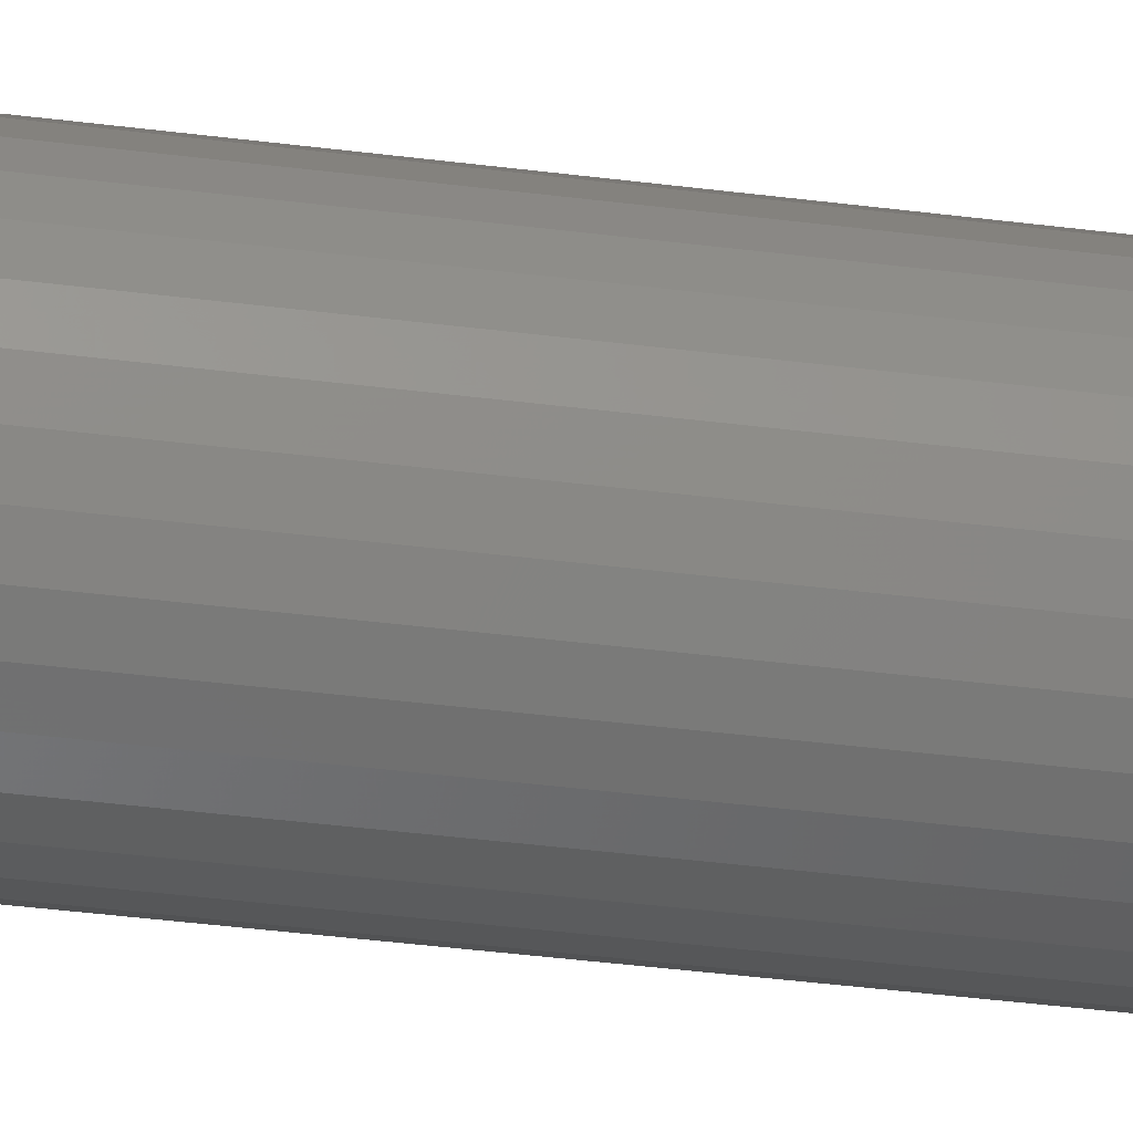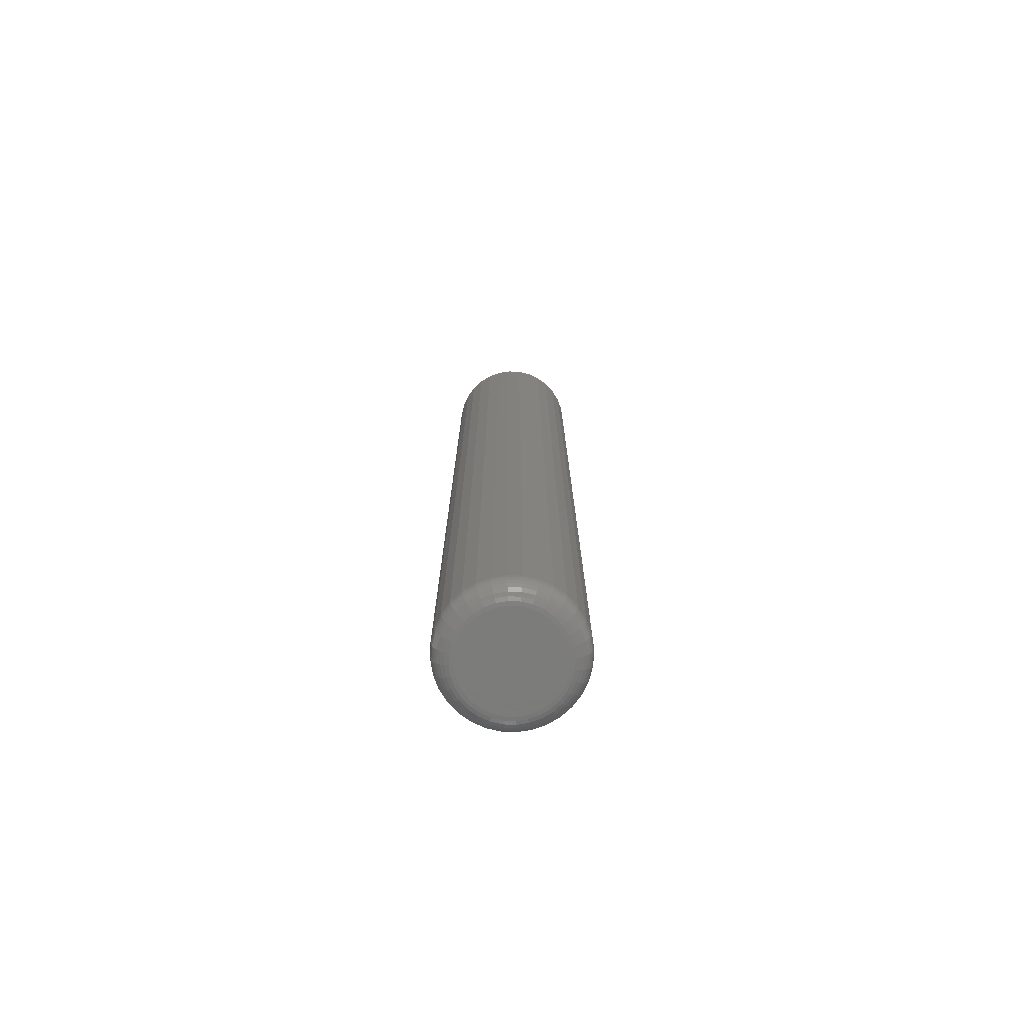
<metadata>
{"format":"stl","ext":"stl","renderer":"f3d","projection":"perspective","resolution":1024,"background":"white","views":[{"elev":-34.0,"azim":-100.3,"up":"+Z"},{"elev":-75.2,"azim":-75.4,"up":"+Y"}]}
</metadata>
<code>
# stl→obj: 320 verts, 636 faces
v -0.01749 -0.75 0.07388
v 0.0119 -0.75 0.07388
v -0.002796 -0.75 0.07533
v -0.03162 -0.75 0.06959
v 0.02603 -0.75 0.06959
v -0.04465 -0.75 0.06263
v 0.03905 -0.75 0.06263
v -0.05606 -0.75 0.05327
v 0.05047 -0.75 0.05327
v 0.05047 -0.75 -0.05327
v -0.04465 -0.75 -0.06263
v 0.03905 -0.75 -0.06263
v -0.03162 -0.75 -0.06959
v 0.02603 -0.75 -0.06959
v -0.01749 -0.75 -0.07388
v 0.0119 -0.75 -0.07388
v -0.002796 -0.75 -0.07533
v 0.05984 -0.75 0.04185
v -0.06543 -0.75 0.04185
v 0.0668 -0.75 0.02883
v -0.07239 -0.75 0.02883
v 0.07109 -0.75 0.0147
v -0.07668 -0.75 0.0147
v 0.07253 -0.75 -3.34e-17
v -0.07812 -0.75 -6.341e-17
v 0.07109 -0.75 -0.0147
v -0.07668 -0.75 -0.0147
v 0.0668 -0.75 -0.02883
v -0.07239 -0.75 -0.02883
v 0.05984 -0.75 -0.04185
v -0.06543 -0.75 -0.04185
v -0.05606 -0.75 -0.05327
v 0.1038 0.75 -1.305e-17
v 0.1038 -0.7188 -1.338e-16
v 0.1017 0.75 -0.02079
v 0.1017 -0.7188 -0.02079
v 0.09567 0.75 -0.04079
v 0.09567 -0.7188 -0.04079
v 0.08582 0.75 -0.05921
v 0.08582 -0.7188 -0.05921
v 0.07257 0.75 -0.07536
v 0.07257 -0.7188 -0.07536
v 0.05642 0.75 -0.08862
v 0.05642 -0.7188 -0.08862
v 0.03799 0.75 -0.09847
v 0.03799 -0.7188 -0.09847
v 0.018 0.75 -0.1045
v 0.018 -0.7188 -0.1045
v -0.002796 0.75 -0.1066
v -0.002796 -0.7188 -0.1066
v -0.02359 0.75 -0.1045
v -0.02359 -0.7188 -0.1045
v -0.04358 0.75 -0.09847
v -0.04358 -0.7188 -0.09847
v -0.06201 0.75 -0.08862
v -0.06201 -0.7188 -0.08862
v -0.07816 0.75 -0.07536
v -0.07816 -0.7188 -0.07536
v -0.09141 0.75 -0.05921
v -0.09141 -0.7188 -0.05921
v -0.1013 0.75 -0.04079
v -0.1013 -0.7188 -0.04079
v -0.1073 0.75 -0.02079
v -0.1073 -0.7188 -0.02079
v -0.1094 0.75 1.305e-17
v -0.1094 -0.7188 -3.428e-17
v -0.1073 0.75 0.02079
v -0.1073 -0.7188 0.02079
v -0.1013 0.75 0.04079
v -0.1013 -0.7188 0.04079
v -0.09141 0.75 0.05921
v -0.09141 -0.7188 0.05921
v -0.07816 0.75 0.07536
v -0.07816 -0.7188 0.07536
v -0.06201 0.75 0.08862
v -0.06201 -0.7188 0.08862
v -0.04358 0.75 0.09847
v -0.04358 -0.7188 0.09847
v -0.02359 0.75 0.1045
v -0.02359 -0.7188 0.1045
v -0.002796 0.75 0.1066
v -0.002796 -0.7188 0.1066
v 0.018 0.75 0.1045
v 0.018 -0.7188 0.1045
v 0.03799 0.75 0.09847
v 0.03799 -0.7188 0.09847
v 0.05642 0.75 0.08862
v 0.05642 -0.7188 0.08862
v 0.07257 0.75 0.07536
v 0.07257 -0.7188 0.07536
v 0.08582 0.75 0.05921
v 0.08582 -0.7188 0.05921
v 0.09567 0.75 0.04079
v 0.09567 -0.7188 0.04079
v 0.1017 0.75 0.02079
v 0.1017 -0.7188 0.02079
v -0.08422 -0.7494 2.082e-17
v -0.08266 -0.7494 0.01589
v -0.09008 -0.7476 2.082e-17
v -0.08841 -0.7476 0.01703
v -0.09549 -0.7447 2.776e-17
v -0.09371 -0.7447 0.01808
v -0.1002 -0.7408 3.469e-17
v -0.09835 -0.7408 0.01901
v -0.1041 -0.7361 4.163e-17
v -0.1022 -0.7361 0.01977
v -0.107 -0.7307 4.163e-17
v -0.105 -0.7307 0.02033
v -0.1088 -0.7248 4.857e-17
v -0.1067 -0.7248 0.02068
v 0.07706 -0.7494 0.01589
v 0.07863 -0.7494 -1.249e-16
v 0.08281 -0.7476 0.01703
v 0.08449 -0.7476 -1.388e-16
v 0.08811 -0.7447 0.01808
v 0.08989 -0.7447 -1.388e-16
v 0.09276 -0.7408 0.01901
v 0.09463 -0.7408 -1.388e-16
v 0.09657 -0.7361 0.01977
v 0.09852 -0.7361 -1.457e-16
v 0.0994 -0.7307 0.02033
v 0.1014 -0.7307 -1.527e-16
v 0.1011 -0.7248 0.02068
v 0.1032 -0.7248 -1.527e-16
v 0.07243 -0.7494 0.03116
v 0.07785 -0.7476 0.0334
v 0.08284 -0.7447 0.03547
v 0.08721 -0.7408 0.03728
v 0.0908 -0.7361 0.03877
v 0.09347 -0.7307 0.03988
v 0.09512 -0.7248 0.04056
v 0.06491 -0.7494 0.04524
v 0.06978 -0.7476 0.04849
v 0.07427 -0.7447 0.0515
v 0.07821 -0.7408 0.05413
v 0.08144 -0.7361 0.05629
v 0.08384 -0.7307 0.05789
v 0.08532 -0.7248 0.05888
v 0.05478 -0.7494 0.05758
v 0.05893 -0.7476 0.06172
v 0.06275 -0.7447 0.06554
v 0.06609 -0.7408 0.06889
v 0.06884 -0.7361 0.07164
v 0.07088 -0.7307 0.07368
v 0.07214 -0.7248 0.07494
v 0.04244 -0.7494 0.0677
v 0.0457 -0.7476 0.07258
v 0.0487 -0.7447 0.07707
v 0.05133 -0.7408 0.08101
v 0.05349 -0.7361 0.08424
v 0.05509 -0.7307 0.08664
v 0.05608 -0.7248 0.08812
v 0.02836 -0.7494 0.07523
v 0.03061 -0.7476 0.08064
v 0.03268 -0.7447 0.08563
v 0.03449 -0.7408 0.09001
v 0.03597 -0.7361 0.0936
v 0.03708 -0.7307 0.09627
v 0.03776 -0.7248 0.09791
v 0.01309 -0.7494 0.07986
v 0.01423 -0.7476 0.08561
v 0.01529 -0.7447 0.09091
v 0.01621 -0.7408 0.09555
v 0.01697 -0.7361 0.09937
v 0.01753 -0.7307 0.1022
v 0.01788 -0.7248 0.1039
v -0.002796 -0.7494 0.08143
v -0.002796 -0.7476 0.08729
v -0.002796 -0.7447 0.09269
v -0.002796 -0.7408 0.09743
v -0.002796 -0.7361 0.1013
v -0.002796 -0.7307 0.1042
v -0.002796 -0.7248 0.106
v -0.01868 -0.7494 0.07986
v -0.01983 -0.7476 0.08561
v -0.02088 -0.7447 0.09091
v -0.0218 -0.7408 0.09555
v -0.02256 -0.7361 0.09937
v -0.02312 -0.7307 0.1022
v -0.02347 -0.7248 0.1039
v -0.03396 -0.7494 0.07523
v -0.0362 -0.7476 0.08064
v -0.03827 -0.7447 0.08563
v -0.04008 -0.7408 0.09001
v -0.04157 -0.7361 0.0936
v -0.04267 -0.7307 0.09627
v -0.04335 -0.7248 0.09791
v -0.04803 -0.7494 0.0677
v -0.05129 -0.7476 0.07258
v -0.05429 -0.7447 0.07707
v -0.05692 -0.7408 0.08101
v -0.05908 -0.7361 0.08424
v -0.06069 -0.7307 0.08664
v -0.06167 -0.7248 0.08812
v -0.06037 -0.7494 0.05758
v -0.06452 -0.7476 0.06172
v -0.06834 -0.7447 0.06554
v -0.07169 -0.7408 0.06889
v -0.07443 -0.7361 0.07164
v -0.07648 -0.7307 0.07368
v -0.07773 -0.7248 0.07494
v -0.0705 -0.7494 0.04524
v -0.07537 -0.7476 0.04849
v -0.07987 -0.7447 0.0515
v -0.0838 -0.7408 0.05413
v -0.08703 -0.7361 0.05629
v -0.08944 -0.7307 0.05789
v -0.09091 -0.7248 0.05888
v -0.07802 -0.7494 0.03116
v -0.08344 -0.7476 0.0334
v -0.08843 -0.7447 0.03547
v -0.09281 -0.7408 0.03728
v -0.0964 -0.7361 0.03877
v -0.09906 -0.7307 0.03988
v -0.1007 -0.7248 0.04056
v 0.07706 -0.7494 -0.01589
v 0.08281 -0.7476 -0.01703
v 0.08811 -0.7447 -0.01808
v 0.09276 -0.7408 -0.01901
v 0.09657 -0.7361 -0.01977
v 0.0994 -0.7307 -0.02033
v 0.1011 -0.7248 -0.02068
v -0.08266 -0.7494 -0.01589
v -0.08841 -0.7476 -0.01703
v -0.09371 -0.7447 -0.01808
v -0.09835 -0.7408 -0.01901
v -0.1022 -0.7361 -0.01977
v -0.105 -0.7307 -0.02033
v -0.1067 -0.7248 -0.02068
v -0.07802 -0.7494 -0.03116
v -0.08344 -0.7476 -0.0334
v -0.08843 -0.7447 -0.03547
v -0.09281 -0.7408 -0.03728
v -0.0964 -0.7361 -0.03877
v -0.09906 -0.7307 -0.03988
v -0.1007 -0.7248 -0.04056
v -0.0705 -0.7494 -0.04524
v -0.07537 -0.7476 -0.04849
v -0.07987 -0.7447 -0.0515
v -0.0838 -0.7408 -0.05413
v -0.08703 -0.7361 -0.05629
v -0.08944 -0.7307 -0.05789
v -0.09091 -0.7248 -0.05888
v -0.06037 -0.7494 -0.05758
v -0.06452 -0.7476 -0.06172
v -0.06834 -0.7447 -0.06554
v -0.07169 -0.7408 -0.06889
v -0.07443 -0.7361 -0.07164
v -0.07648 -0.7307 -0.07368
v -0.07773 -0.7248 -0.07494
v -0.04803 -0.7494 -0.0677
v -0.05129 -0.7476 -0.07258
v -0.05429 -0.7447 -0.07707
v -0.05692 -0.7408 -0.08101
v -0.05908 -0.7361 -0.08424
v -0.06069 -0.7307 -0.08664
v -0.06167 -0.7248 -0.08812
v -0.03396 -0.7494 -0.07523
v -0.0362 -0.7476 -0.08064
v -0.03827 -0.7447 -0.08563
v -0.04008 -0.7408 -0.09001
v -0.04157 -0.7361 -0.0936
v -0.04267 -0.7307 -0.09627
v -0.04335 -0.7248 -0.09791
v -0.01868 -0.7494 -0.07986
v -0.01983 -0.7476 -0.08561
v -0.02088 -0.7447 -0.09091
v -0.0218 -0.7408 -0.09555
v -0.02256 -0.7361 -0.09937
v -0.02312 -0.7307 -0.1022
v -0.02347 -0.7248 -0.1039
v -0.002796 -0.7494 -0.08143
v -0.002796 -0.7476 -0.08729
v -0.002796 -0.7447 -0.09269
v -0.002796 -0.7408 -0.09743
v -0.002796 -0.7361 -0.1013
v -0.002796 -0.7307 -0.1042
v -0.002796 -0.7248 -0.106
v 0.01309 -0.7494 -0.07986
v 0.01423 -0.7476 -0.08561
v 0.01529 -0.7447 -0.09091
v 0.01621 -0.7408 -0.09555
v 0.01697 -0.7361 -0.09937
v 0.01753 -0.7307 -0.1022
v 0.01788 -0.7248 -0.1039
v 0.02836 -0.7494 -0.07523
v 0.03061 -0.7476 -0.08064
v 0.03268 -0.7447 -0.08563
v 0.03449 -0.7408 -0.09001
v 0.03597 -0.7361 -0.0936
v 0.03708 -0.7307 -0.09627
v 0.03776 -0.7248 -0.09791
v 0.04244 -0.7494 -0.0677
v 0.0457 -0.7476 -0.07258
v 0.0487 -0.7447 -0.07707
v 0.05133 -0.7408 -0.08101
v 0.05349 -0.7361 -0.08424
v 0.05509 -0.7307 -0.08664
v 0.05608 -0.7248 -0.08812
v 0.05478 -0.7494 -0.05758
v 0.05893 -0.7476 -0.06172
v 0.06275 -0.7447 -0.06554
v 0.06609 -0.7408 -0.06889
v 0.06884 -0.7361 -0.07164
v 0.07088 -0.7307 -0.07368
v 0.07214 -0.7248 -0.07494
v 0.06491 -0.7494 -0.04524
v 0.06978 -0.7476 -0.04849
v 0.07427 -0.7447 -0.0515
v 0.07821 -0.7408 -0.05413
v 0.08144 -0.7361 -0.05629
v 0.08384 -0.7307 -0.05789
v 0.08532 -0.7248 -0.05888
v 0.07243 -0.7494 -0.03116
v 0.07785 -0.7476 -0.0334
v 0.08284 -0.7447 -0.03547
v 0.08721 -0.7408 -0.03728
v 0.0908 -0.7361 -0.03877
v 0.09347 -0.7307 -0.03988
v 0.09512 -0.7248 -0.04056
f 1 2 3
f 2 1 4
f 2 4 5
f 5 4 6
f 5 6 7
f 7 6 8
f 7 8 9
f 10 11 12
f 12 11 13
f 12 13 14
f 14 13 15
f 14 15 16
f 16 15 17
f 9 8 18
f 18 8 19
f 18 19 20
f 20 19 21
f 20 21 22
f 22 21 23
f 22 23 24
f 24 23 25
f 24 25 26
f 26 25 27
f 26 27 28
f 28 27 29
f 28 29 30
f 30 29 31
f 30 31 10
f 10 31 32
f 10 32 11
f 33 34 35
f 35 34 36
f 35 36 37
f 37 36 38
f 37 38 39
f 39 38 40
f 39 40 41
f 41 40 42
f 41 42 43
f 43 42 44
f 43 44 45
f 45 44 46
f 45 46 47
f 47 46 48
f 47 48 49
f 49 48 50
f 49 50 51
f 51 50 52
f 51 52 53
f 53 52 54
f 53 54 55
f 55 54 56
f 55 56 57
f 57 56 58
f 57 58 59
f 59 58 60
f 59 60 61
f 61 60 62
f 61 62 63
f 63 62 64
f 63 64 65
f 65 64 66
f 65 66 67
f 67 66 68
f 67 68 69
f 69 68 70
f 69 70 71
f 71 70 72
f 71 72 73
f 73 72 74
f 73 74 75
f 75 74 76
f 75 76 77
f 77 76 78
f 77 78 79
f 79 78 80
f 79 80 81
f 81 80 82
f 81 82 83
f 83 82 84
f 83 84 85
f 85 84 86
f 85 86 87
f 87 86 88
f 87 88 89
f 89 88 90
f 89 90 91
f 91 90 92
f 91 92 93
f 93 92 94
f 93 94 95
f 95 94 96
f 95 96 33
f 33 96 34
f 25 23 97
f 97 23 98
f 97 98 99
f 99 98 100
f 99 100 101
f 101 100 102
f 101 102 103
f 103 102 104
f 103 104 105
f 105 104 106
f 105 106 107
f 107 106 108
f 107 108 109
f 109 108 110
f 109 110 66
f 66 110 68
f 22 24 111
f 111 24 112
f 111 112 113
f 113 112 114
f 113 114 115
f 115 114 116
f 115 116 117
f 117 116 118
f 117 118 119
f 119 118 120
f 119 120 121
f 121 120 122
f 121 122 123
f 123 122 124
f 123 124 96
f 96 124 34
f 20 22 125
f 125 22 111
f 125 111 126
f 126 111 113
f 126 113 127
f 127 113 115
f 127 115 128
f 128 115 117
f 128 117 129
f 129 117 119
f 129 119 130
f 130 119 121
f 130 121 131
f 131 121 123
f 131 123 94
f 94 123 96
f 18 20 132
f 132 20 125
f 132 125 133
f 133 125 126
f 133 126 134
f 134 126 127
f 134 127 135
f 135 127 128
f 135 128 136
f 136 128 129
f 136 129 137
f 137 129 130
f 137 130 138
f 138 130 131
f 138 131 92
f 92 131 94
f 9 18 139
f 139 18 132
f 139 132 140
f 140 132 133
f 140 133 141
f 141 133 134
f 141 134 142
f 142 134 135
f 142 135 143
f 143 135 136
f 143 136 144
f 144 136 137
f 144 137 145
f 145 137 138
f 145 138 90
f 90 138 92
f 7 9 146
f 146 9 139
f 146 139 147
f 147 139 140
f 147 140 148
f 148 140 141
f 148 141 149
f 149 141 142
f 149 142 150
f 150 142 143
f 150 143 151
f 151 143 144
f 151 144 152
f 152 144 145
f 152 145 88
f 88 145 90
f 5 7 153
f 153 7 146
f 153 146 154
f 154 146 147
f 154 147 155
f 155 147 148
f 155 148 156
f 156 148 149
f 156 149 157
f 157 149 150
f 157 150 158
f 158 150 151
f 158 151 159
f 159 151 152
f 159 152 86
f 86 152 88
f 2 5 160
f 160 5 153
f 160 153 161
f 161 153 154
f 161 154 162
f 162 154 155
f 162 155 163
f 163 155 156
f 163 156 164
f 164 156 157
f 164 157 165
f 165 157 158
f 165 158 166
f 166 158 159
f 166 159 84
f 84 159 86
f 3 2 167
f 167 2 160
f 167 160 168
f 168 160 161
f 168 161 169
f 169 161 162
f 169 162 170
f 170 162 163
f 170 163 171
f 171 163 164
f 171 164 172
f 172 164 165
f 172 165 173
f 173 165 166
f 173 166 82
f 82 166 84
f 1 3 174
f 174 3 167
f 174 167 175
f 175 167 168
f 175 168 176
f 176 168 169
f 176 169 177
f 177 169 170
f 177 170 178
f 178 170 171
f 178 171 179
f 179 171 172
f 179 172 180
f 180 172 173
f 180 173 80
f 80 173 82
f 4 1 181
f 181 1 174
f 181 174 182
f 182 174 175
f 182 175 183
f 183 175 176
f 183 176 184
f 184 176 177
f 184 177 185
f 185 177 178
f 185 178 186
f 186 178 179
f 186 179 187
f 187 179 180
f 187 180 78
f 78 180 80
f 6 4 188
f 188 4 181
f 188 181 189
f 189 181 182
f 189 182 190
f 190 182 183
f 190 183 191
f 191 183 184
f 191 184 192
f 192 184 185
f 192 185 193
f 193 185 186
f 193 186 194
f 194 186 187
f 194 187 76
f 76 187 78
f 8 6 195
f 195 6 188
f 195 188 196
f 196 188 189
f 196 189 197
f 197 189 190
f 197 190 198
f 198 190 191
f 198 191 199
f 199 191 192
f 199 192 200
f 200 192 193
f 200 193 201
f 201 193 194
f 201 194 74
f 74 194 76
f 19 8 202
f 202 8 195
f 202 195 203
f 203 195 196
f 203 196 204
f 204 196 197
f 204 197 205
f 205 197 198
f 205 198 206
f 206 198 199
f 206 199 207
f 207 199 200
f 207 200 208
f 208 200 201
f 208 201 72
f 72 201 74
f 21 19 209
f 209 19 202
f 209 202 210
f 210 202 203
f 210 203 211
f 211 203 204
f 211 204 212
f 212 204 205
f 212 205 213
f 213 205 206
f 213 206 214
f 214 206 207
f 214 207 215
f 215 207 208
f 215 208 70
f 70 208 72
f 23 21 98
f 98 21 209
f 98 209 100
f 100 209 210
f 100 210 102
f 102 210 211
f 102 211 104
f 104 211 212
f 104 212 106
f 106 212 213
f 106 213 108
f 108 213 214
f 108 214 110
f 110 214 215
f 110 215 68
f 68 215 70
f 24 26 112
f 112 26 216
f 112 216 114
f 114 216 217
f 114 217 116
f 116 217 218
f 116 218 118
f 118 218 219
f 118 219 120
f 120 219 220
f 120 220 122
f 122 220 221
f 122 221 124
f 124 221 222
f 124 222 34
f 34 222 36
f 27 25 223
f 223 25 97
f 223 97 224
f 224 97 99
f 224 99 225
f 225 99 101
f 225 101 226
f 226 101 103
f 226 103 227
f 227 103 105
f 227 105 228
f 228 105 107
f 228 107 229
f 229 107 109
f 229 109 64
f 64 109 66
f 29 27 230
f 230 27 223
f 230 223 231
f 231 223 224
f 231 224 232
f 232 224 225
f 232 225 233
f 233 225 226
f 233 226 234
f 234 226 227
f 234 227 235
f 235 227 228
f 235 228 236
f 236 228 229
f 236 229 62
f 62 229 64
f 31 29 237
f 237 29 230
f 237 230 238
f 238 230 231
f 238 231 239
f 239 231 232
f 239 232 240
f 240 232 233
f 240 233 241
f 241 233 234
f 241 234 242
f 242 234 235
f 242 235 243
f 243 235 236
f 243 236 60
f 60 236 62
f 32 31 244
f 244 31 237
f 244 237 245
f 245 237 238
f 245 238 246
f 246 238 239
f 246 239 247
f 247 239 240
f 247 240 248
f 248 240 241
f 248 241 249
f 249 241 242
f 249 242 250
f 250 242 243
f 250 243 58
f 58 243 60
f 11 32 251
f 251 32 244
f 251 244 252
f 252 244 245
f 252 245 253
f 253 245 246
f 253 246 254
f 254 246 247
f 254 247 255
f 255 247 248
f 255 248 256
f 256 248 249
f 256 249 257
f 257 249 250
f 257 250 56
f 56 250 58
f 13 11 258
f 258 11 251
f 258 251 259
f 259 251 252
f 259 252 260
f 260 252 253
f 260 253 261
f 261 253 254
f 261 254 262
f 262 254 255
f 262 255 263
f 263 255 256
f 263 256 264
f 264 256 257
f 264 257 54
f 54 257 56
f 15 13 265
f 265 13 258
f 265 258 266
f 266 258 259
f 266 259 267
f 267 259 260
f 267 260 268
f 268 260 261
f 268 261 269
f 269 261 262
f 269 262 270
f 270 262 263
f 270 263 271
f 271 263 264
f 271 264 52
f 52 264 54
f 17 15 272
f 272 15 265
f 272 265 273
f 273 265 266
f 273 266 274
f 274 266 267
f 274 267 275
f 275 267 268
f 275 268 276
f 276 268 269
f 276 269 277
f 277 269 270
f 277 270 278
f 278 270 271
f 278 271 50
f 50 271 52
f 16 17 279
f 279 17 272
f 279 272 280
f 280 272 273
f 280 273 281
f 281 273 274
f 281 274 282
f 282 274 275
f 282 275 283
f 283 275 276
f 283 276 284
f 284 276 277
f 284 277 285
f 285 277 278
f 285 278 48
f 48 278 50
f 14 16 286
f 286 16 279
f 286 279 287
f 287 279 280
f 287 280 288
f 288 280 281
f 288 281 289
f 289 281 282
f 289 282 290
f 290 282 283
f 290 283 291
f 291 283 284
f 291 284 292
f 292 284 285
f 292 285 46
f 46 285 48
f 12 14 293
f 293 14 286
f 293 286 294
f 294 286 287
f 294 287 295
f 295 287 288
f 295 288 296
f 296 288 289
f 296 289 297
f 297 289 290
f 297 290 298
f 298 290 291
f 298 291 299
f 299 291 292
f 299 292 44
f 44 292 46
f 10 12 300
f 300 12 293
f 300 293 301
f 301 293 294
f 301 294 302
f 302 294 295
f 302 295 303
f 303 295 296
f 303 296 304
f 304 296 297
f 304 297 305
f 305 297 298
f 305 298 306
f 306 298 299
f 306 299 42
f 42 299 44
f 30 10 307
f 307 10 300
f 307 300 308
f 308 300 301
f 308 301 309
f 309 301 302
f 309 302 310
f 310 302 303
f 310 303 311
f 311 303 304
f 311 304 312
f 312 304 305
f 312 305 313
f 313 305 306
f 313 306 40
f 40 306 42
f 28 30 314
f 314 30 307
f 314 307 315
f 315 307 308
f 315 308 316
f 316 308 309
f 316 309 317
f 317 309 310
f 317 310 318
f 318 310 311
f 318 311 319
f 319 311 312
f 319 312 320
f 320 312 313
f 320 313 38
f 38 313 40
f 26 28 216
f 216 28 314
f 216 314 217
f 217 314 315
f 217 315 218
f 218 315 316
f 218 316 219
f 219 316 317
f 219 317 220
f 220 317 318
f 220 318 221
f 221 318 319
f 221 319 222
f 222 319 320
f 222 320 36
f 36 320 38
f 81 83 79
f 77 79 83
f 85 77 83
f 75 77 85
f 87 75 85
f 45 53 43
f 51 53 45
f 47 51 45
f 49 51 47
f 53 55 43
f 43 55 57
f 43 57 41
f 41 57 59
f 41 59 39
f 39 59 61
f 39 61 37
f 37 61 63
f 37 63 35
f 35 63 65
f 35 65 33
f 33 65 67
f 33 67 95
f 95 67 69
f 95 69 93
f 93 69 71
f 93 71 91
f 91 71 73
f 91 73 89
f 89 73 75
f 89 75 87

</code>
